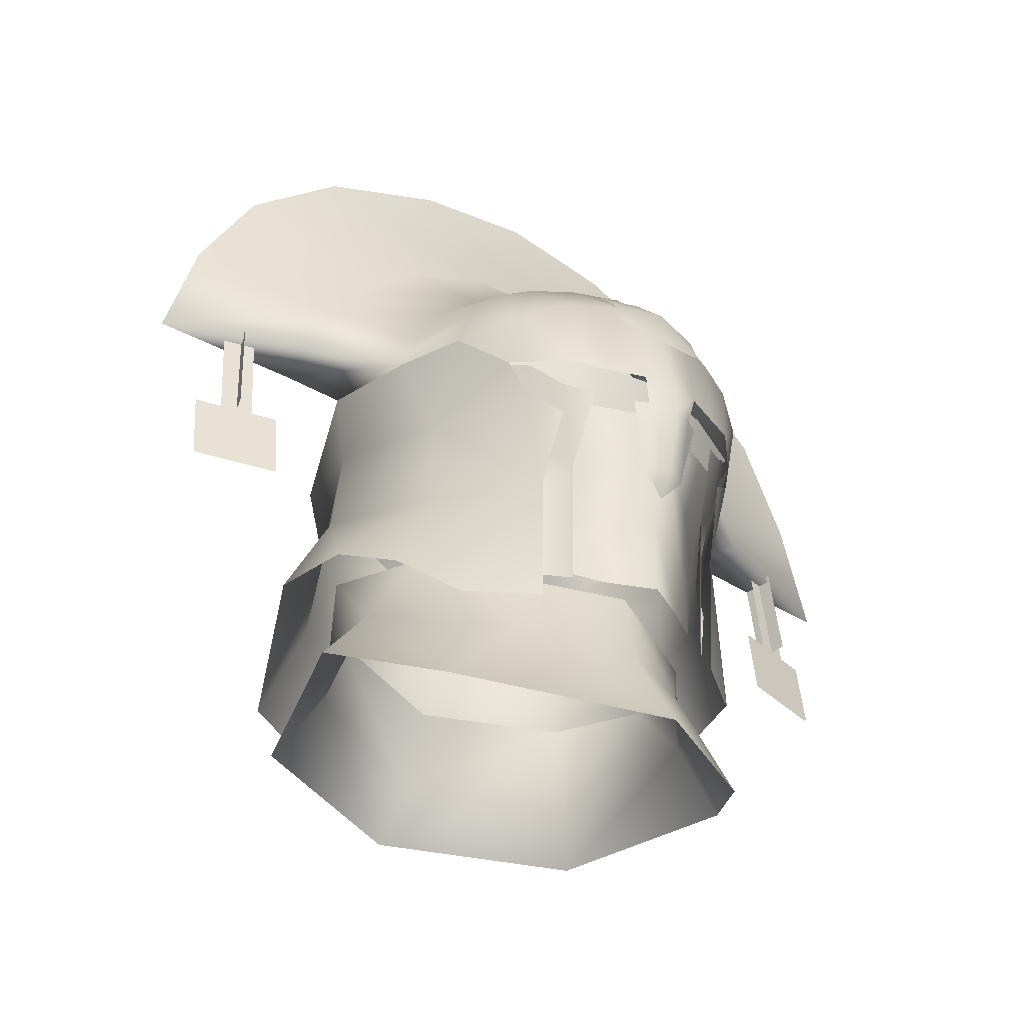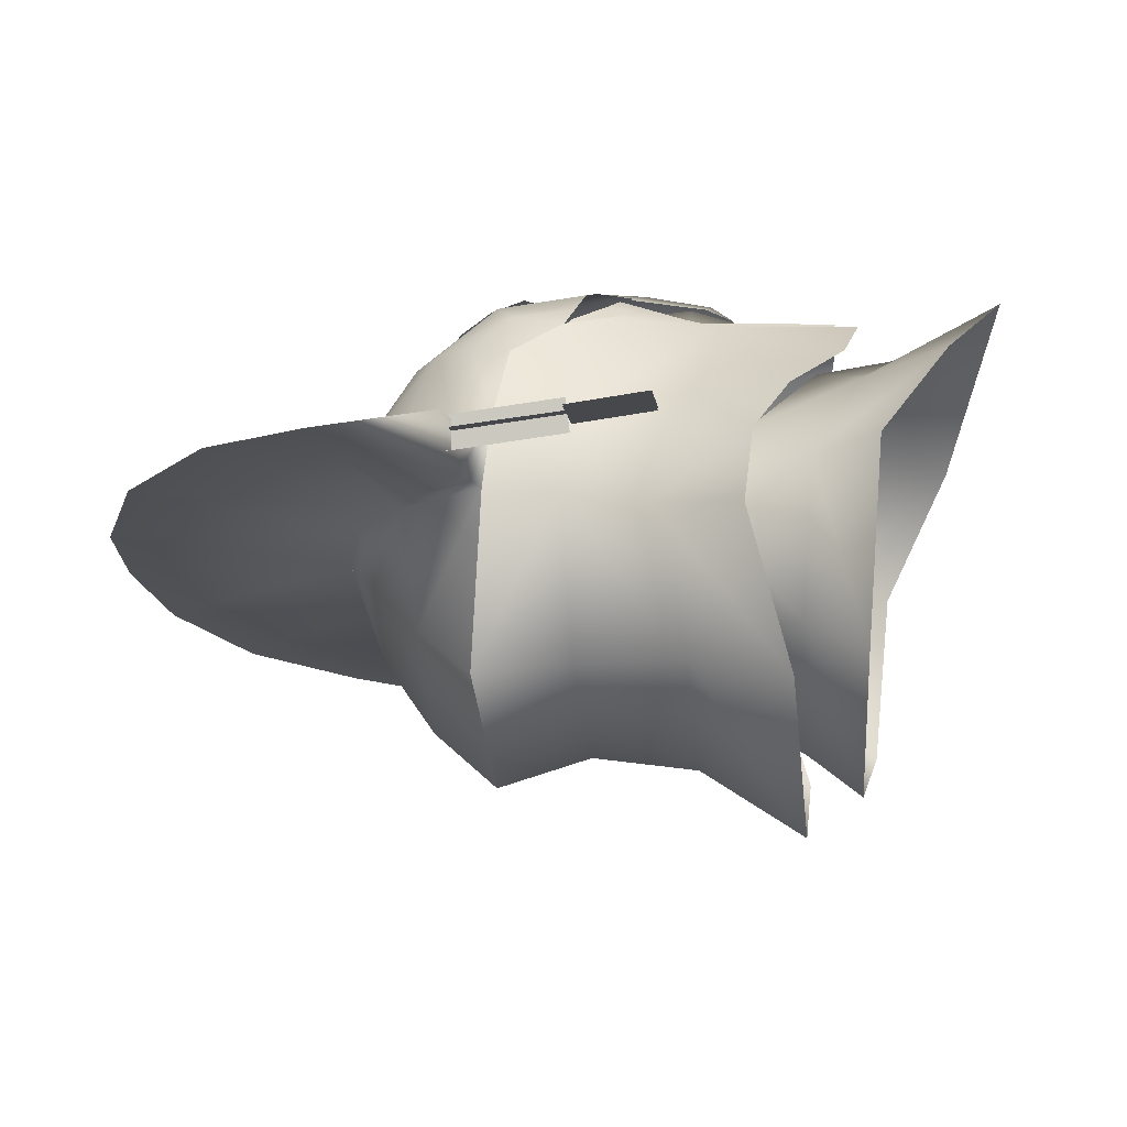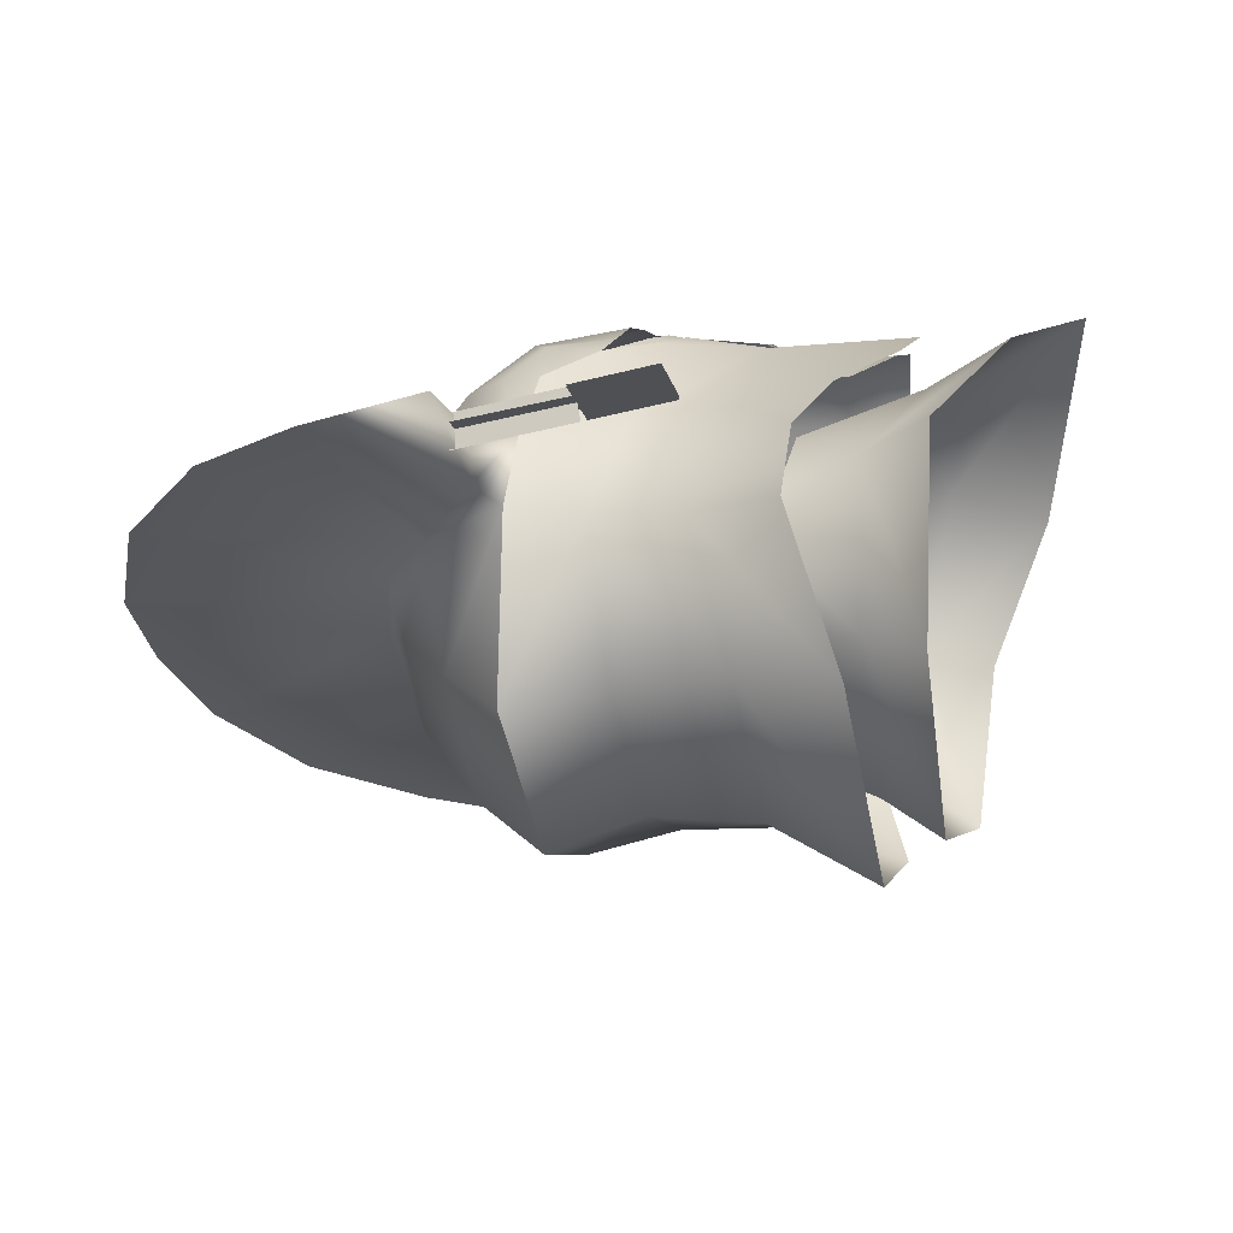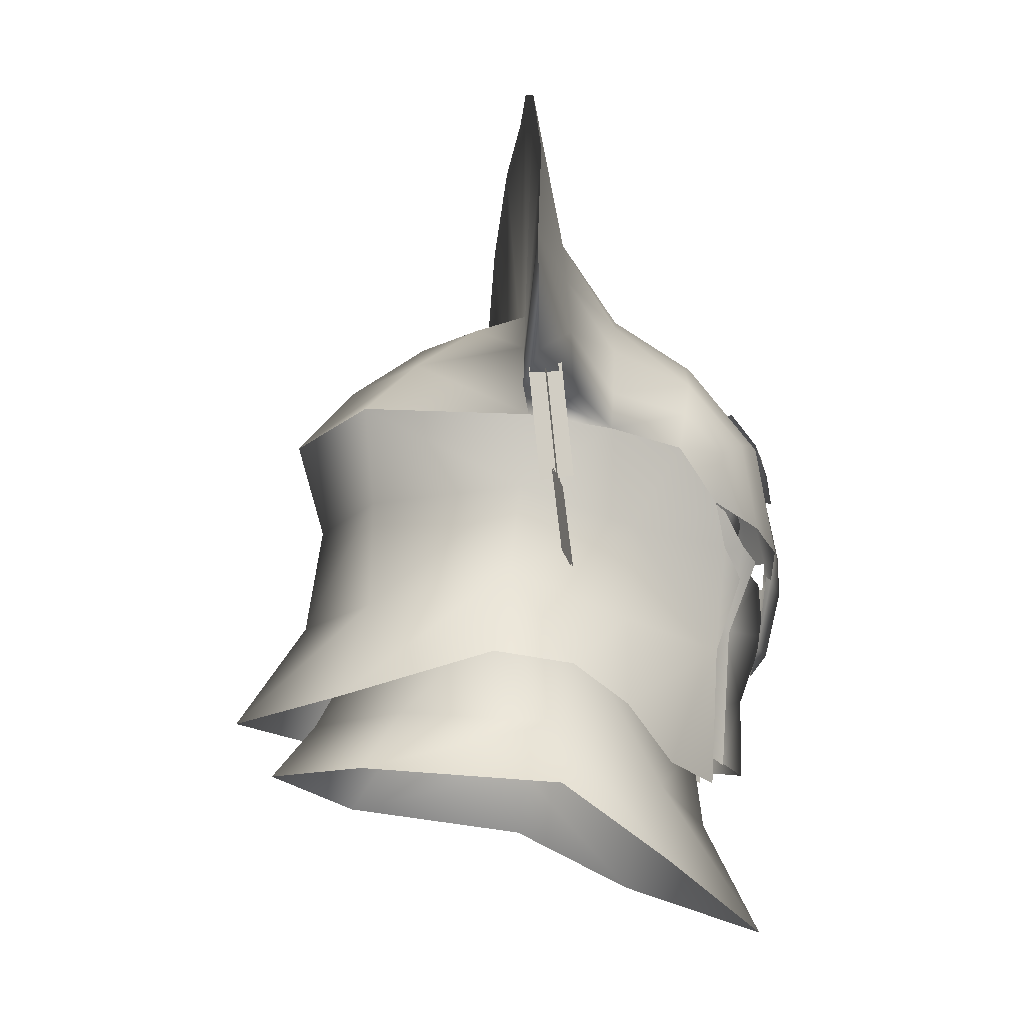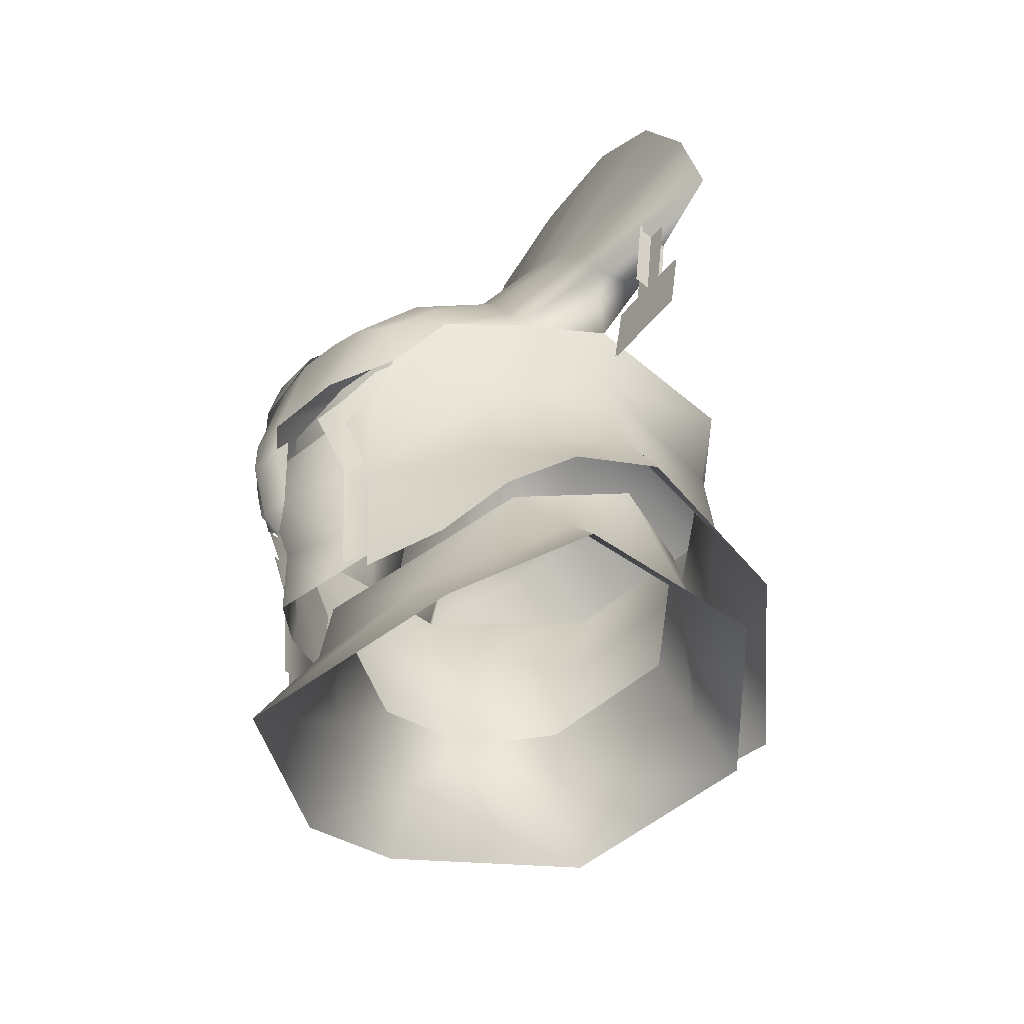
<metadata>
{"format":"obj","ext":"obj","renderer":"f3d","projection":"perspective","resolution":1024,"background":"white","views":[{"elev":-42.4,"azim":-34.2,"up":"+Y"},{"elev":-20.1,"azim":-82.7,"up":"+Z"},{"elev":-28.0,"azim":-76.9,"up":"+Z"},{"elev":-13.3,"azim":-95.0,"up":"+Y"},{"elev":-52.1,"azim":64.9,"up":"+Y"}]}
</metadata>
<code>
g mesh00
v -0.003413 59.96 3.067
v -0.003413 61.99 1.476
v -2.13 61.45 1.326
f 1 2 3
v -0.003413 59.96 10.96
v -0.003413 61.99 9.366
v -2.13 61.45 9.216
v 2.123 61.45 9.216
v -0.003413 61.99 9.366
v -0.003413 59.96 10.96
v -2.131 60 10.31
v -2.132 58.54 10.8
v -0.003413 57.66 11.41
v -0.003413 57.66 11.41
v 2.125 58.54 10.8
v 2.124 60 10.31
f 4 5 6
f 7 8 9
f 6 10 4
f 4 10 11
f 4 11 12
f 13 14 9
f 9 14 15
f 9 15 7
v -7.17 40.06 5.168
v -4.087 43.7 5.314
v -8.298 45.84 0.1902
v 8.3 45.84 0.1902
v 10.29 43 0.1902
v 7.961 43.81 -8.169
v 0.001138 44.39 -12.02
v 0.001138 46.74 -10.07
v 6.482 46.45 -6.365
v 0.001138 46.74 -10.07
v 0.001138 49.7 -8.418
v 5.941 49.7 -6.039
v 8.3 45.84 0.1902
v 6.482 46.45 -6.365
v 0.001138 44.39 -12.02
v 0.001138 37.47 10.36
v 0.001138 45.69 7.405
v 4.09 43.7 5.314
v 6.829 48.44 2.111
v 8.3 45.84 0.1902
v 8.242 49.7 -2.716
v 6.482 46.45 -6.365
v 5.941 49.7 -6.039
v 0.001138 46.74 -10.07
v 10.29 43 0.1902
v 8.3 45.84 0.1902
v 7.173 40.06 5.168
v 4.09 43.7 5.314
v 0.001138 42.33 7.858
v -6.479 46.45 -6.365
v -7.959 43.81 -8.169
v -10.29 43 0.1902
v 0.001138 49.7 -8.418
v -5.937 49.7 -6.039
v -6.479 46.45 -6.365
v -8.24 49.7 -2.716
v -8.298 45.84 0.1902
v -6.826 48.44 2.111
v -4.087 43.7 5.314
v 0.001138 45.69 7.405
v 0.001138 42.33 7.858
v 4.09 43.7 5.314
f 16 17 18
f 19 20 21
f 22 23 24
f 25 26 27
f 28 21 29
f 29 21 30
f 17 16 31
f 32 33 34
f 34 33 35
f 34 35 36
f 36 35 37
f 36 37 38
f 38 37 39
f 40 41 42
f 42 41 43
f 42 43 31
f 31 43 44
f 31 44 17
f 23 22 45
f 45 22 46
f 45 46 18
f 18 46 47
f 18 47 16
f 48 39 49
f 49 39 50
f 49 50 51
f 51 50 52
f 51 52 53
f 53 52 54
f 53 54 55
f 55 54 56
f 55 56 57
v -15.73 54.92 -0.5762
v -14.37 54.95 -0.2776
v -15.73 57.35 -0.8158
v -15.21 55.03 0.2045
v -15.16 57.46 -0.03052
v -14.81 57.32 -1.379
v -15.11 59.89 -0.2663
v -14.76 59.75 -1.614
v -14.37 54.95 -0.2776
v -14.37 57.38 -0.5172
v -14.37 59.81 -0.7564
v -15.73 59.78 -1.055
f 58 59 60
f 61 62 63
f 63 62 64
f 63 64 65
f 66 67 60
f 60 67 68
f 60 68 69
v 15.21 55.03 0.2045
v 14.86 54.89 -1.143
v 15.16 57.46 -0.03052
v 14.86 54.89 -1.143
v 14.81 57.32 -1.379
v 14.76 59.75 -1.614
v 15.12 59.89 -0.2663
v 15.74 54.92 -0.5762
v 15.74 57.35 -0.8158
v 14.37 57.38 -0.5172
v 15.74 59.78 -1.055
v 14.37 59.81 -0.7564
f 70 71 72
f 73 74 72
f 72 74 75
f 72 75 76
f 77 78 79
f 79 78 80
f 79 80 81
v 7.761 62.78 -1.144
v 3.632 64.79 -2.988
v 4.725 65.2 -0.7915
v 17.32 64.73 -1.448
v 12.25 59.68 -1.599
v 7.761 62.78 -1.144
v 1.865 45.01 8.469
v 2.615 47.44 8.13
v 0.001138 48.14 9.719
v -7.075 60.03 6.189
v -7.557 58.35 5.856
v -6.292 58.44 8.025
v -9.283 65.48 0.5975
v -6.735 63.01 3.041
v -4.95 64.67 3.34
v 7.438 54.74 3.737
v 8.588 58.9 2.655
v 7.561 58.35 5.856
v 4.473 49.76 7.869
v 5.407 54.3 8.171
v 4.191 53.14 9.058
v 3.336 56.79 9.029
v 3.318 52.83 7.592
v 6.364 57.31 7.229
v 6.858 51.14 -7.859
v 6.317 55.81 -7.751
v 9.007 56.09 -1.44
v -5.731 61.79 6.607
v -4.87 59.26 9.14
v 0.001138 66.54 -0.6882
v -2.612 47.44 8.13
v -4.349 46.61 6.152
v -1.862 45.01 8.469
v -4.47 49.76 7.869
v -8.747 46.61 3.233
v -6.882 44.35 5.364
v -14.97 69.4 -1.073
v -17.31 64.73 -1.448
v -7.758 62.78 -1.144
v -14.97 69.4 -1.073
v -10.75 73.58 -0.9947
v 4.873 59.26 9.14
v 5.734 61.79 6.607
v 4.17 62.94 6.686
v -4.167 62.94 6.686
v 6.094 56.23 7.684
v 3.263 44.72 8.265
v 4.935 45.67 6.268
v 3.413 50.75 8.63
v 8.588 58.9 2.655
v 7.892 60.72 2.848
v 7.561 58.35 5.856
v 9.142 52.31 -1.895
v 10.85 48.46 -2.729
v 8.294 46.82 -9.204
v 0.001138 59.9 -11.1
v 5.704 62.41 -5.85
v 7.008 59.96 -8.174
v 1.072 53.74 11.09
v 0.9601 50.51 10.41
v 1.624 53.79 10.76
v 10.14 48.09 0.7238
v 7.376 50.57 3.475
v 8.75 46.61 3.233
v 6.885 44.35 5.364
v 4.324 43.78 7.581
v 9.68 59.15 -1.129
v 12.34 59.65 0.5373
v 11.21 62.48 0.5674
v 9.287 65.48 0.5975
v 5.398 53.29 6.815
v 6.511 56.76 6.684
v 5.318 56.02 8.228
v 4.258 54.66 9.207
v 3.13 54.13 9.994
v 9.68 59.15 -1.129
v 18.64 59.33 -1.535
v 0.001138 59.77 10.74
v 1.313 55.04 11.27
v 1.744 59.87 10.38
v 2.814 55.18 10.6
v 3.459 59.63 9.747
v 4.353 46.61 6.152
v -4.32 43.78 7.581
v -3.41 50.75 8.63
v -4.931 45.67 6.268
v -3.26 44.72 8.265
v -8.585 58.9 2.655
v -6.09 56.23 7.684
v -7.435 54.74 3.737
v -5.404 54.3 8.171
v -4.188 53.14 9.058
v -1.622 53.79 10.76
v -0.9567 50.51 10.41
v -1.069 53.74 11.09
v -7.372 50.57 3.475
v -10.14 48.09 0.7238
v -9.139 52.31 -1.895
v -11.2 62.48 0.5674
v -18.63 59.33 -1.535
v -12.25 59.68 -1.599
v -9.677 59.15 -1.129
v -7.557 58.35 5.856
v -8.585 58.9 2.655
v -9.003 56.09 -1.44
v 0.001138 64.89 -5.27
v 0.001138 62.65 -8.569
v -5.7 62.41 -5.85
v -7.758 62.78 -1.144
v -4.722 65.2 -0.7915
v -3.629 64.79 -2.988
v -5.315 56.02 8.228
v -6.508 56.76 6.684
v -5.395 53.29 6.815
v -3.127 54.13 9.994
v -4.255 54.66 9.207
v -9.677 59.15 -1.129
v 0.001138 44.67 9.659
v -5.609 55.73 7.152
v -4.854 51.1 5.99
v -2.628 51.04 8.557
v 0.001138 46.79 -13.7
v 0.001138 66.54 -0.6882
v 5.179 75.99 -0.8149
v 4.725 65.2 -0.7915
v 10.75 73.58 -0.9947
v 14.98 69.4 -1.073
v 5.407 50.35 5.656
v 5.179 47.97 6.312
v 0.001138 53.21 8.914
v 0.001138 56.55 9.907
v -3.314 52.83 7.592
v -3.333 56.79 9.029
v -6.361 57.31 7.229
v 0.001138 49.33 10.21
v 0.001138 50.32 10.97
v 0.001138 53.25 11.68
v 1.313 55.04 11.27
v 0.001138 54.94 11.68
v 0.001138 51.25 -10.62
v -6.855 51.14 -7.859
v -8.291 46.82 -9.204
v -10.84 48.46 -2.729
v 1.744 59.87 10.38
v 0.001138 63.86 7.76
v -2.124 63.6 7.227
v -1.741 59.87 10.38
v -3.456 59.63 9.747
v -1.309 55.04 11.27
v -7.889 60.72 2.848
v -12.33 59.65 0.5373
v -6.629 68.04 0.7438
v -10.75 73.58 -0.9947
v -3.48 69.45 0.8902
v -5.176 75.99 -0.8149
v 0.001138 69.87 0.9019
v 0.001138 76.61 -0.5858
v 7.008 59.96 -8.174
v 0.001138 55.81 -9.906
v 0.001138 59.9 -11.1
v -6.314 55.81 -7.751
v -7.005 59.96 -8.174
v -9.677 59.15 -1.129
v -7.005 59.96 -8.174
v -4.722 65.2 -0.7915
v -5.176 75.99 -0.8149
v 0.001138 76.61 -0.5858
v -5.175 47.97 6.312
v -5.403 50.35 5.656
v 4.857 51.1 5.99
v 5.613 55.73 7.152
v 2.631 51.04 8.557
v 3.285 54.19 9.016
v 0.001138 51.23 10.85
v 0.001138 53.75 10.7
v -3.282 54.19 9.016
v 5.179 75.99 -0.8149
v 3.483 69.45 0.8902
v 10.75 73.58 -0.9947
v 6.632 68.04 0.7438
v 14.98 69.4 -1.073
v 17.32 64.73 -1.448
v 9.68 59.15 -1.129
v -6.09 56.23 7.684
v -5.101 55.87 8.804
v -4.112 55.51 9.925
v -2.81 55.18 10.6
v -1.309 55.04 11.27
v 0.001138 54.94 11.68
v 5.104 55.87 8.804
v 6.094 56.23 7.684
v 6.296 58.44 8.025
v 7.078 60.03 6.189
v 6.738 63.01 3.041
v 4.953 64.67 3.34
v 2.654 65.7 3.639
v -2.651 65.7 3.639
v 0.001138 66.26 3.927
v 2.127 63.6 7.227
v 4.115 55.51 9.925
v -17.31 64.73 -1.448
f 82 83 84
f 85 86 87
f 88 89 90
f 91 92 93
f 94 95 96
f 97 98 99
f 100 101 102
f 103 104 105
f 106 107 108
f 109 93 110
f 83 111 84
f 112 113 114
f 115 116 117
f 94 118 119
f 120 121 122
f 123 124 125
f 110 126 109
f 97 99 101
f 101 99 127
f 128 129 130
f 131 132 133
f 134 135 136
f 137 138 139
f 140 141 142
f 143 144 145
f 145 144 100
f 145 100 146
f 146 100 147
f 148 149 131
f 131 149 150
f 131 150 132
f 132 150 151
f 152 153 154
f 130 155 156
f 83 82 138
f 138 82 157
f 138 157 139
f 86 85 158
f 159 160 161
f 161 160 162
f 161 162 163
f 89 88 164
f 115 117 165
f 166 167 168
f 92 91 169
f 170 171 172
f 172 171 115
f 172 115 173
f 174 175 176
f 116 177 178
f 178 177 179
f 95 94 180
f 180 94 119
f 180 119 181
f 169 182 183
f 183 182 120
f 170 184 171
f 171 184 185
f 171 185 186
f 187 188 189
f 190 191 192
f 192 191 111
f 193 194 195
f 196 197 166
f 198 190 189
f 189 190 192
f 189 192 187
f 187 192 111
f 112 114 90
f 90 114 199
f 90 199 88
f 200 201 202
f 202 201 113
f 98 97 108
f 108 97 134
f 108 134 106
f 106 134 136
f 106 136 203
f 101 100 97
f 97 100 144
f 97 144 134
f 134 144 143
f 134 143 135
f 204 205 206
f 206 205 207
f 206 207 87
f 87 207 208
f 87 208 85
f 154 155 152
f 152 155 130
f 152 130 209
f 209 130 129
f 209 129 210
f 104 103 211
f 211 103 212
f 211 212 213
f 213 212 214
f 213 214 215
f 216 141 217
f 217 141 140
f 217 140 218
f 218 140 219
f 218 219 220
f 107 106 221
f 221 106 203
f 221 203 222
f 222 203 223
f 222 223 179
f 179 223 224
f 179 224 178
f 225 226 159
f 159 226 227
f 159 227 228
f 228 227 126
f 228 126 229
f 229 126 110
f 220 230 218
f 218 230 176
f 218 176 217
f 217 176 175
f 217 175 216
f 93 109 91
f 91 109 231
f 91 231 169
f 169 231 232
f 169 232 182
f 118 233 234
f 234 233 235
f 234 235 236
f 236 235 237
f 236 237 238
f 239 240 241
f 241 240 242
f 241 242 243
f 243 242 186
f 243 186 244
f 244 186 185
f 111 83 187
f 187 83 138
f 187 138 188
f 188 138 137
f 188 137 189
f 189 137 245
f 189 245 198
f 120 122 246
f 246 122 247
f 246 247 204
f 204 247 248
f 204 248 205
f 249 167 250
f 250 167 166
f 250 166 195
f 195 166 197
f 195 197 193
f 251 252 253
f 253 252 254
f 253 254 255
f 255 254 256
f 255 256 202
f 202 256 257
f 202 257 200
f 113 112 202
f 202 112 90
f 202 90 255
f 255 90 89
f 255 89 253
f 253 89 164
f 253 164 251
f 258 259 260
f 260 259 261
f 260 261 262
f 262 261 151
f 262 151 263
f 263 151 150
f 263 150 158
f 158 150 149
f 158 149 86
f 86 149 148
f 86 148 87
f 116 115 177
f 177 115 171
f 177 171 179
f 179 171 186
f 179 186 222
f 222 186 242
f 222 242 221
f 221 242 240
f 221 240 107
f 107 240 239
f 107 239 108
f 108 239 264
f 108 264 98
f 92 265 93
f 93 265 266
f 93 266 110
f 110 266 267
f 110 267 229
f 229 267 268
f 229 268 228
f 228 268 269
f 228 269 159
f 159 269 270
f 159 270 160
f 271 272 273
f 273 272 133
f 273 133 274
f 274 133 132
f 274 132 275
f 275 132 151
f 275 151 276
f 276 151 261
f 276 261 277
f 277 261 259
f 277 259 237
f 237 259 258
f 237 258 238
f 118 94 233
f 233 94 96
f 233 96 235
f 235 96 278
f 235 278 237
f 237 278 279
f 237 279 277
f 277 279 280
f 277 280 276
f 276 280 125
f 276 125 275
f 275 125 124
f 275 124 274
f 274 124 123
f 274 123 273
f 273 123 281
f 273 281 271
f 121 120 282
f 282 120 182
f 282 182 181
f 181 182 232
f 181 232 180
f 180 232 231
f 180 231 95
f 95 231 109
f 95 109 96
f 96 109 126
f 96 126 278
f 278 126 227
f 278 227 279
f 279 227 226
f 279 226 280
f 280 226 225
f 280 225 125
f 125 225 163
f 125 163 123
f 123 163 162
f 123 162 281
v -14.81 57.32 -1.379
v -14.85 54.89 -1.143
v -15.21 55.03 0.2045
f 283 284 285
v -16.82 51.54 -0.4804
v -16.84 54.94 -0.8755
v -13.28 51.63 0.2856
v -13.3 55.03 -0.1108
v -16.84 54.93 -0.8158
v -16.82 51.53 -0.4081
v -13.29 55 -0.03596
v -13.27 51.61 0.3746
f 286 287 288
f 288 287 289
f 290 291 292
f 292 291 293
v 14.37 57.38 -0.5172
v 14.37 54.95 -0.2776
v 15.74 54.92 -0.5762
f 294 295 296
v 13.28 51.63 0.2856
v 13.3 55.03 -0.1108
v 16.82 51.54 -0.4804
v 16.84 54.94 -0.8755
v 13.29 55 -0.03596
v 13.28 51.61 0.3746
v 16.84 54.93 -0.8158
v 16.83 51.53 -0.4081
f 297 298 299
f 299 298 300
f 301 302 303
f 303 302 304

</code>
